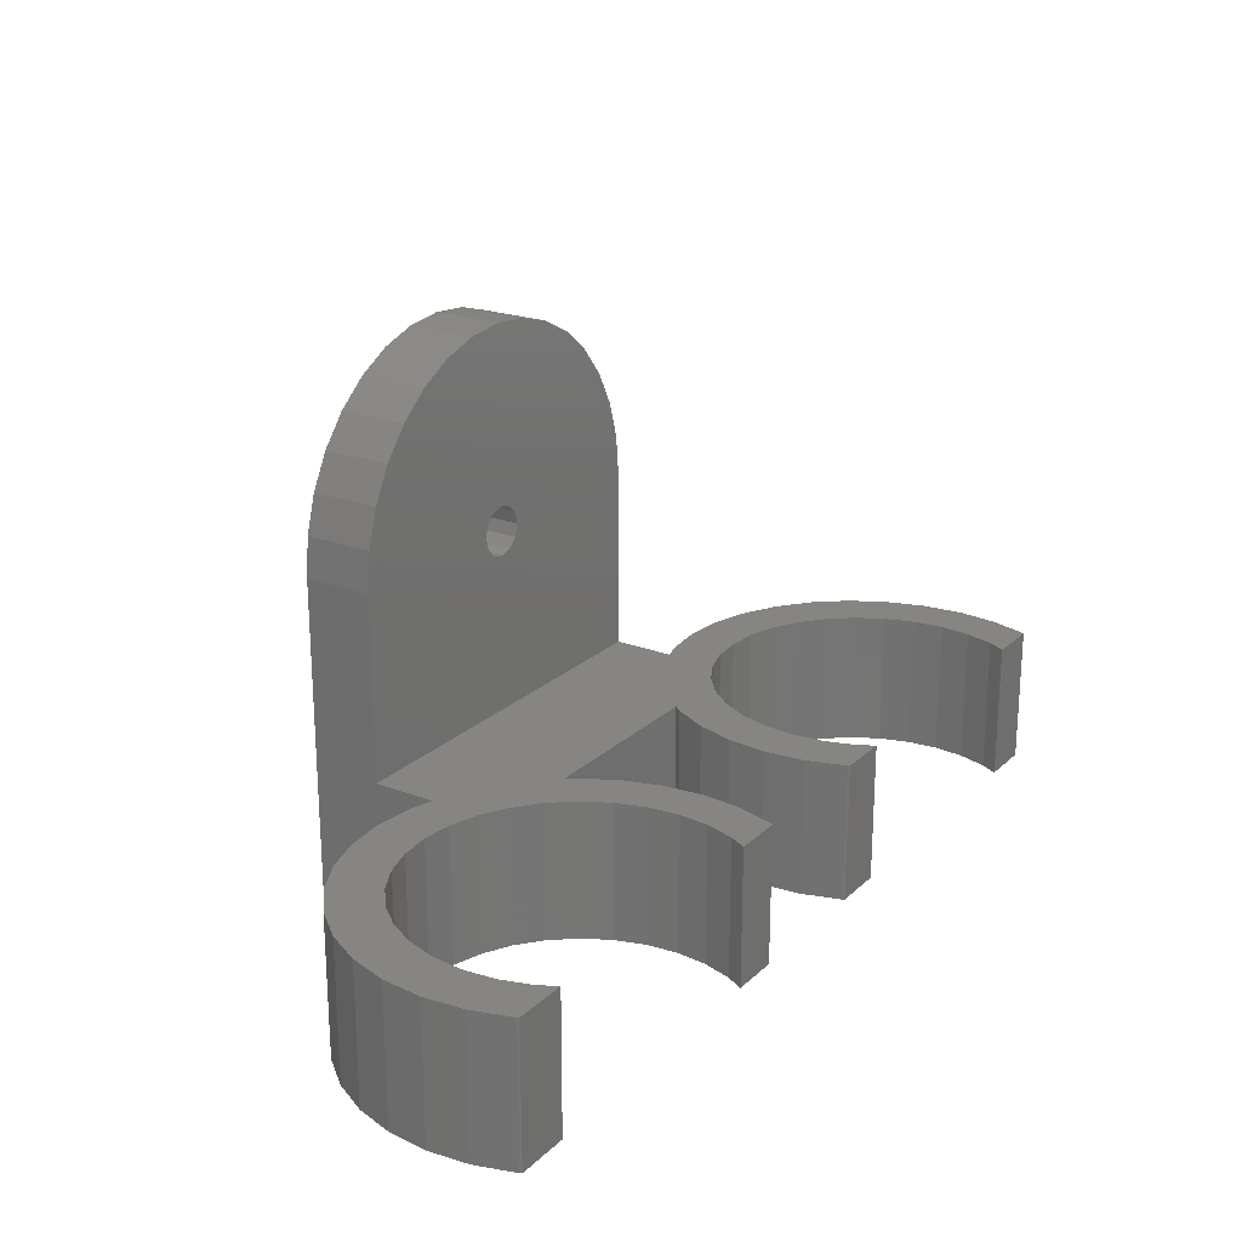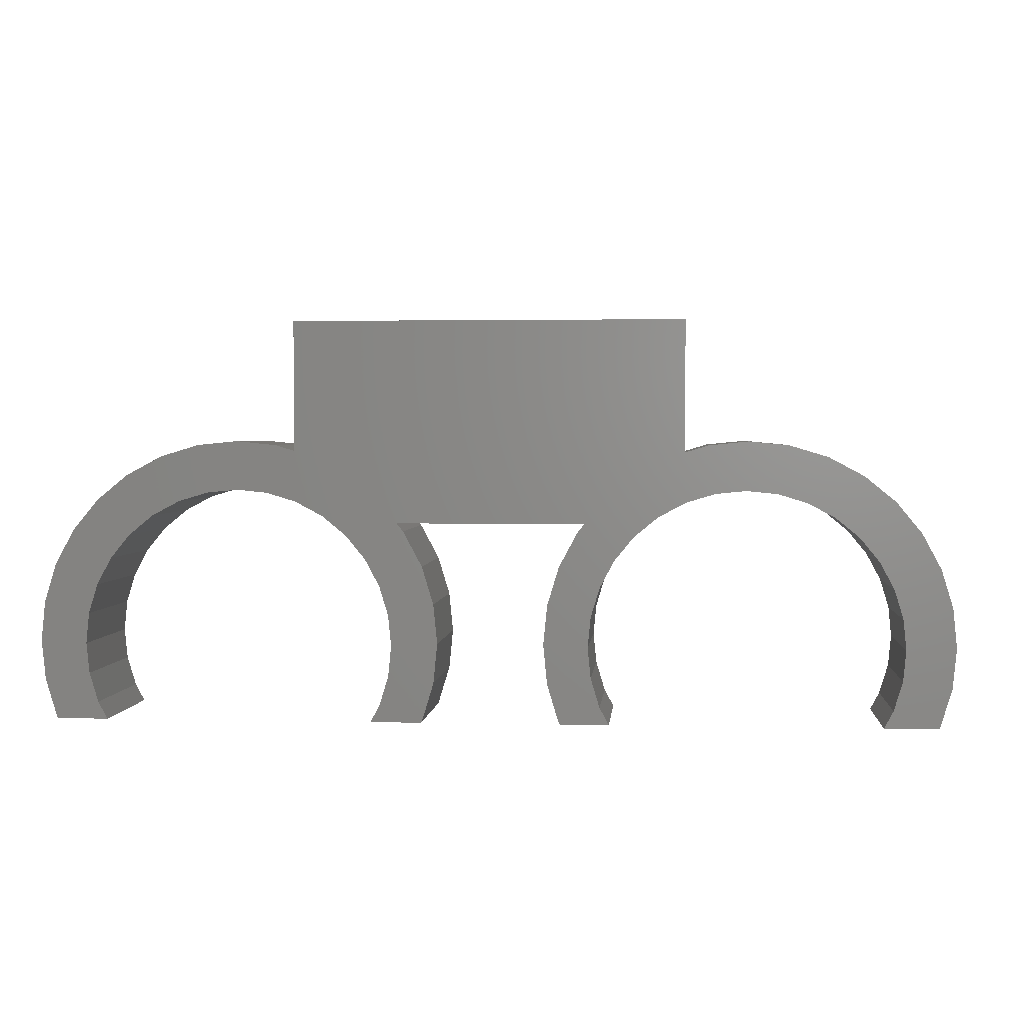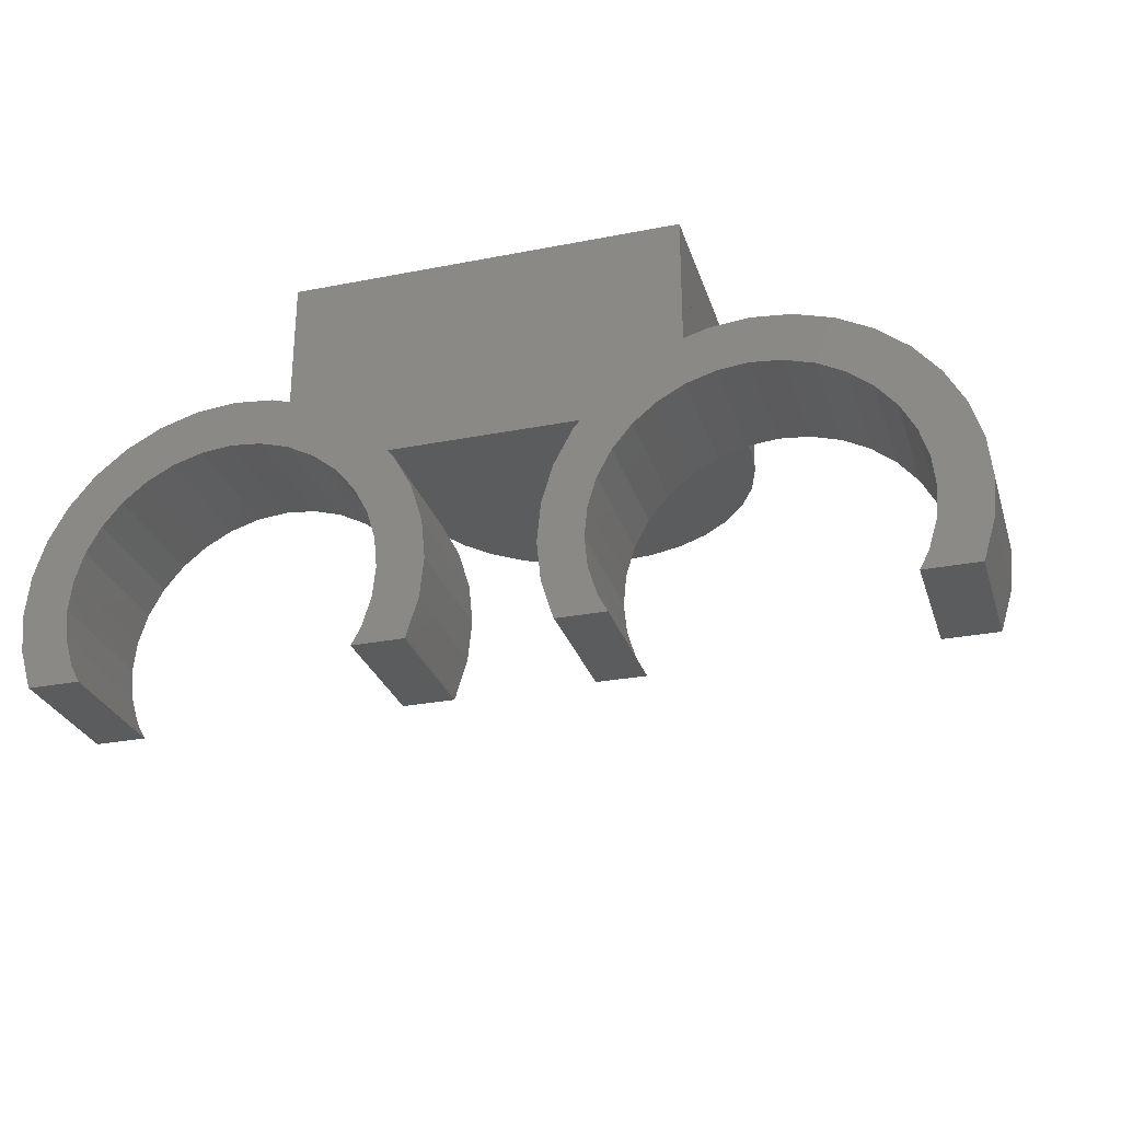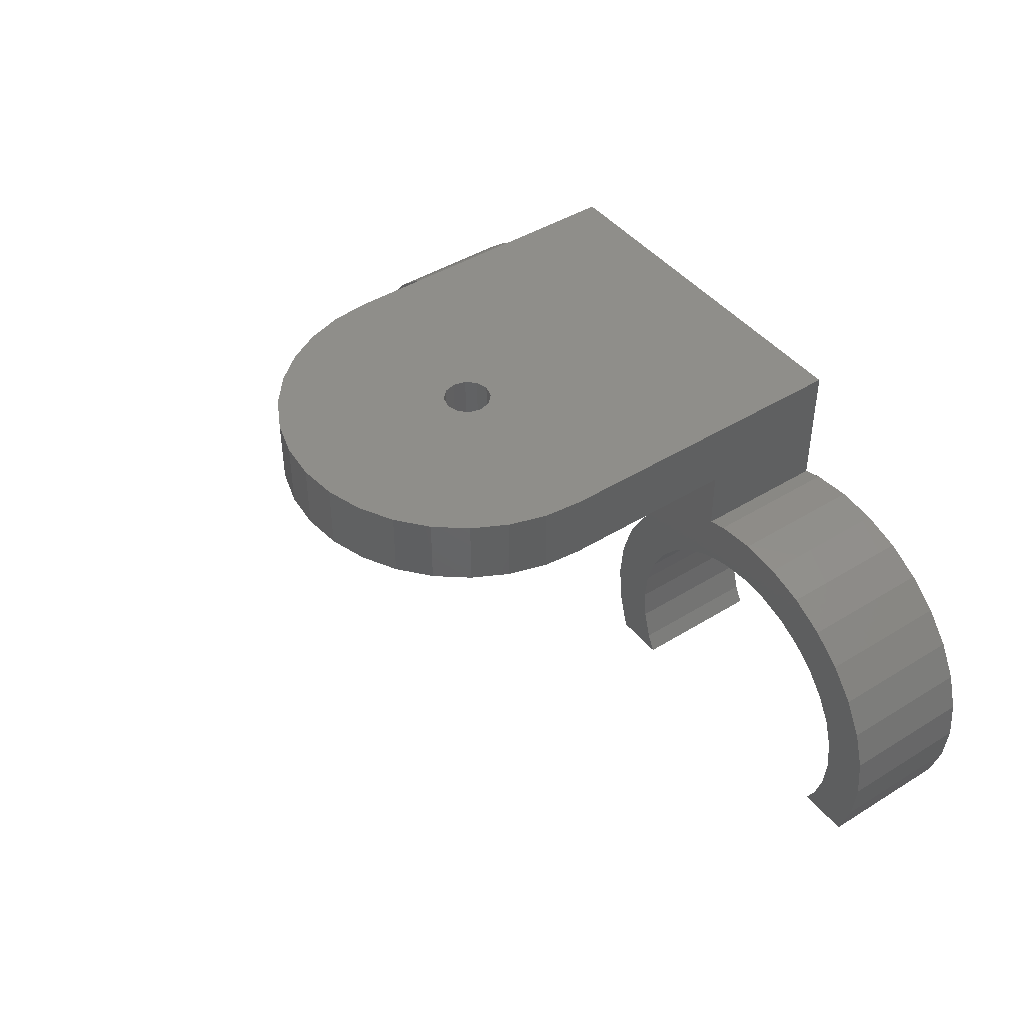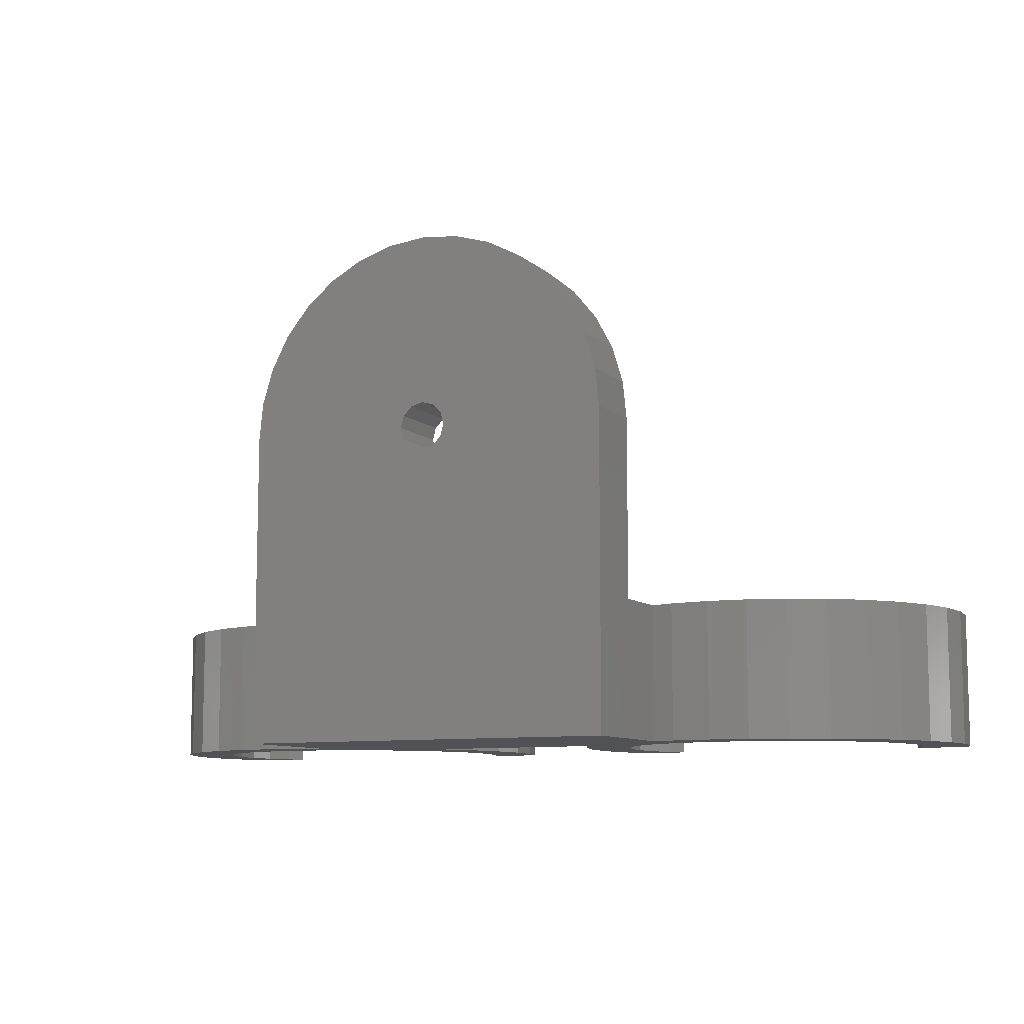
<metadata>
{"format":"stl","ext":"stl","renderer":"f3d","projection":"perspective","resolution":1024,"background":"white","views":[{"elev":22.2,"azim":-56.7,"up":"+Z"},{"elev":2.4,"azim":-175.1,"up":"+Y"},{"elev":-28.4,"azim":-163.6,"up":"+Y"},{"elev":43.8,"azim":54.0,"up":"+Y"},{"elev":-9.2,"azim":-153.7,"up":"+Z"}]}
</metadata>
<code>
# stl→obj: 243 verts, 488 faces
v -130.3 -38.71 7.001
v -130.3 -38.71 0
v -130.9 -36.76 0
v -130.9 -36.76 7.001
v -148.3 -39.29 0
v -150.7 -38.71 0
v -147.9 -37.79 0
v -148.5 -40.85 0
v -150.9 -40.74 0
v -130.1 -40.74 7.001
v -130.1 -40.74 0
v -130.3 -42.76 7.001
v -130.3 -42.76 0
v -174 -37.79 7.001
v -174 -37.79 0
v -173.3 -36.41 0
v -173.3 -36.41 7.001
v -151.5 -24.2 26.06
v -149.7 -24.2 25.49
v -152.9 -24.2 17.23
v -152.2 -27.7 16.15
v -152.2 -24.2 16.15
v -152.4 -24.2 15.52
v -152.4 -27.7 15.52
v -153.5 -24.2 17.4
v -130.9 -44.71 7.001
v -130.9 -44.71 0
v -154.6 -24.2 16.78
v -160.6 -24.2 23.32
v -154.1 -24.2 17.23
v -155.5 -24.2 26.06
v -131 -44.8 7.001
v -131 -44.8 0
v -158.6 -40.85 7.001
v -158.8 -42.41 7.001
v -156.5 -42.76 7.001
v -156.3 -40.74 7.001
v -158.1 -34.97 7.001
v -158.4 -34.55 7.001
v -159.9 -36.41 7.001
v -157.1 -36.76 7.001
v -160.9 -35.19 7.001
v -163.5 -33.46 7.001
v -163.5 -30.91 7.001
v -165 -33 7.001
v -174.4 -39.29 7.001
v -174.4 -39.29 0
v -148.3 -42.41 0
v -150.7 -42.76 0
v -150.1 -36.76 0
v -149.1 -34.97 0
v -147.2 -36.41 0
v -148.8 -34.55 0
v -166.6 -32.85 7.001
v -166.7 -30.35 7.001
v -168.2 -33 7.001
v -168.7 -30.55 7.001
v -169.7 -33.46 7.001
v -174.6 -40.85 7.001
v -174.6 -40.85 0
v -131.9 -34.97 0
v -131.9 -34.97 7.001
v -158.8 -42.41 0
v -157.1 -44.71 0
v -159.2 -43.91 0
v -170.7 -31.14 7.001
v -171 -34.2 7.001
v -140.5 -32.85 7.001
v -138.9 -33 7.001
v -138.5 -30.55 7.001
v -140.5 -30.35 7.001
v -154.8 -27.7 16.15
v -154.6 -27.7 16.78
v -163.3 -27.7 18.2
v -173.5 -44.8 7.001
v -174 -43.91 7.001
v -176.3 -44.8 7.001
v -133.6 -44.8 0
v -133.6 -44.8 7.001
v -159.7 -44.8 0
v -157.2 -44.8 0
v -156.3 -40.74 0
v -156.5 -42.76 0
v -158.6 -40.85 0
v -146.4 -24.2 23.32
v -145.2 -24.2 21.81
v -152.4 -24.2 16.78
v -153.5 -24.2 26.25
v -144.3 -24.2 20.08
v -143.7 -24.2 18.2
v -177.1 -40.74 7.001
v -176.9 -42.76 7.001
v -158.1 -34.97 0
v -157.1 -36.76 0
v -159.9 -36.41 0
v -159.2 -37.79 0
v -152.9 -27.7 15.06
v -143.5 -27.7 7.001
v -158.4 -34.55 0
v -133.1 -43.91 7.001
v -133.1 -43.91 0
v -143.5 -27.7 16.25
v -161.8 -24.2 21.81
v -162.7 -24.2 20.08
v -159.1 -24.2 24.57
v -157.3 -24.2 25.49
v -153.5 -27.7 14.9
v -154.1 -27.7 15.06
v -163.5 -27.7 7.001
v -132.7 -42.41 7.001
v -132.7 -42.41 0
v -172.3 -35.19 7.001
v -175.3 -34.97 7.001
v -172.5 -32.1 7.001
v -164.7 -30.55 7.001
v -174.1 -33.39 7.001
v -147.9 -24.2 24.57
v -154.8 -24.2 16.15
v -163.3 -24.2 18.2
v -170.7 -31.14 0
v -172.5 -32.1 0
v -176.3 -36.76 7.001
v -163.5 -27.7 16.25
v -154.6 -27.7 15.52
v -143.5 -24.2 16.25
v -148.8 -34.55 7.001
v -168.7 -30.55 0
v -166.7 -30.35 0
v -154.6 -24.2 15.52
v -163.5 -24.2 16.25
v -164.7 -30.55 0
v -165 -33 0
v -166.6 -32.85 0
v -163.5 -30.91 0
v -162.7 -27.7 20.08
v -163.5 -33.46 0
v -162.2 -34.2 0
v -168.2 -33 0
v -161.8 -27.7 21.81
v -133.2 -33.39 7.001
v -134.7 -32.1 7.001
v -136.1 -34.2 7.001
v -160.6 -27.7 23.32
v -159.1 -27.7 24.57
v -157.3 -27.7 25.49
v -143.5 -24.2 0
v -147.2 -36.41 7.001
v -146.2 -35.19 0
v -146.2 -35.19 7.001
v -155.5 -27.7 26.06
v -137.4 -33.46 7.001
v -136.5 -31.14 7.001
v -152.9 -24.2 15.06
v -153.5 -24.2 14.9
v -171 -34.2 0
v -142.1 -33 7.001
v -142.5 -30.55 7.001
v -158.8 -39.29 0
v -156.5 -38.71 0
v -160.9 -35.19 0
v -153.5 -27.7 26.25
v -174.1 -33.39 0
v -175.3 -34.97 0
v -132.5 -40.85 0
v -132.5 -40.85 7.001
v -151.5 -27.7 26.06
v -159.2 -37.79 7.001
v -132.7 -39.29 7.001
v -132.7 -39.29 0
v -174 -43.91 0
v -176.3 -44.71 0
v -174.4 -42.41 0
v -133.1 -37.79 7.001
v -133.1 -37.79 0
v -176.3 -44.71 7.001
v -174.4 -42.41 7.001
v -176.9 -38.71 7.001
v -162.2 -34.2 7.001
v -149.7 -27.7 25.49
v -172.3 -35.19 0
v -133.8 -36.41 7.001
v -133.8 -36.41 0
v -147.9 -27.7 24.57
v -143.5 -30.85 7.001
v -169.7 -33.46 0
v -134.8 -35.19 7.001
v -134.8 -35.19 0
v -146.4 -27.7 23.32
v -156.5 -38.71 7.001
v -163.5 -24.2 0
v -163.5 -27.7 0
v -145.2 -27.7 21.81
v -154.1 -24.2 15.06
v -157.1 -44.71 7.001
v -150.7 -38.71 7.001
v -150.9 -40.74 7.001
v -157.2 -44.8 7.001
v -144.3 -27.7 20.08
v -150.1 -36.76 7.001
v -138.5 -30.55 0
v -140.5 -32.85 0
v -140.5 -30.35 0
v -142.5 -30.55 0
v -136.5 -31.14 0
v -138.9 -33 0
v -134.7 -32.1 0
v -137.4 -33.46 0
v -176.3 -36.76 0
v -149.1 -34.97 7.001
v -143.7 -27.7 18.2
v -177.1 -40.74 0
v -159.7 -44.8 7.001
v -176.9 -42.76 0
v -176.9 -38.71 0
v -150.1 -44.71 7.001
v -150.1 -44.71 0
v -150 -44.8 0
v -150 -44.8 7.001
v -144.9 -34.2 7.001
v -143.6 -33.46 7.001
v -150.7 -42.76 7.001
v -159.2 -43.91 7.001
v -147.4 -44.8 0
v -147.4 -44.8 7.001
v -176.3 -44.8 0
v -173.5 -44.8 0
v -152.9 -27.7 17.23
v -152.4 -27.7 16.78
v -136.1 -34.2 0
v -148.3 -42.41 7.001
v -153.5 -27.7 17.4
v -147.9 -43.91 7.001
v -147.9 -43.91 0
v -158.8 -39.29 7.001
v -143.5 -30.85 0
v -133.2 -33.39 0
v -148.5 -40.85 7.001
v -147.9 -37.79 7.001
v -142.1 -33 0
v -148.3 -39.29 7.001
v -154.1 -27.7 17.23
v -143.6 -33.46 0
v -144.9 -34.2 0
f 1 2 3
f 1 3 4
f 5 6 7
f 8 9 5
f 10 11 2
f 10 2 1
f 12 13 11
f 12 11 10
f 14 15 16
f 14 16 17
f 18 19 20
f 21 22 23
f 21 23 24
f 25 18 20
f 12 26 27
f 12 27 13
f 28 29 30
f 30 31 25
f 26 32 33
f 26 33 27
f 34 35 36
f 37 34 36
f 38 39 40
f 41 38 40
f 42 40 39
f 43 44 45
f 46 47 15
f 46 15 14
f 8 48 49
f 8 49 9
f 6 5 9
f 50 7 6
f 51 52 50
f 53 52 51
f 54 55 56
f 56 57 58
f 59 60 47
f 59 47 46
f 3 61 4
f 62 4 61
f 63 64 65
f 58 66 67
f 68 69 70
f 71 68 70
f 72 73 74
f 75 76 77
f 33 32 78
f 79 78 32
f 80 65 81
f 82 83 84
f 85 86 87
f 25 88 18
f 87 20 85
f 89 90 87
f 22 87 90
f 86 89 87
f 91 92 59
f 93 94 95
f 96 95 94
f 97 98 24
f 99 93 95
f 100 101 78
f 100 78 79
f 24 98 102
f 21 24 102
f 29 28 103
f 103 28 104
f 105 30 29
f 106 30 105
f 31 30 106
f 88 25 31
f 107 98 97
f 108 109 107
f 110 111 101
f 110 101 100
f 112 113 17
f 67 114 112
f 57 66 58
f 45 115 54
f 116 112 114
f 19 117 20
f 112 116 113
f 118 119 28
f 66 120 121
f 66 121 114
f 14 17 122
f 113 122 17
f 123 109 124
f 72 123 124
f 74 123 72
f 108 124 109
f 98 107 109
f 125 22 90
f 117 85 20
f 126 39 53
f 99 53 39
f 57 127 120
f 57 120 66
f 55 128 127
f 55 127 57
f 104 28 119
f 129 130 118
f 119 118 130
f 115 131 128
f 115 128 55
f 132 133 131
f 134 132 131
f 135 104 119
f 135 119 74
f 44 134 131
f 44 131 115
f 134 136 132
f 137 136 134
f 133 138 128
f 128 131 133
f 43 136 137
f 43 132 136
f 139 103 104
f 139 104 135
f 140 141 142
f 143 29 103
f 143 103 139
f 144 105 29
f 144 29 143
f 145 106 105
f 145 105 144
f 146 23 125
f 147 52 148
f 147 148 149
f 22 125 23
f 150 31 106
f 150 106 145
f 151 142 141
f 141 152 151
f 153 23 146
f 154 153 146
f 121 120 155
f 156 68 157
f 71 157 68
f 69 151 152
f 152 70 69
f 158 96 159
f 159 82 158
f 84 158 82
f 64 63 83
f 81 65 64
f 63 84 83
f 94 159 96
f 99 95 160
f 161 88 31
f 161 31 150
f 116 162 163
f 164 111 110
f 164 110 165
f 18 88 166
f 161 166 88
f 116 163 113
f 40 167 41
f 168 169 164
f 168 164 165
f 121 162 114
f 116 114 162
f 170 171 172
f 173 174 169
f 173 169 168
f 77 76 175
f 92 175 176
f 176 175 76
f 176 59 92
f 59 46 91
f 122 177 14
f 46 14 177
f 91 46 177
f 178 39 44
f 115 45 44
f 178 44 43
f 166 179 19
f 166 19 18
f 121 180 162
f 162 180 163
f 181 182 174
f 181 174 173
f 38 93 99
f 38 99 39
f 132 43 45
f 179 183 117
f 179 117 19
f 157 184 156
f 120 127 185
f 185 155 120
f 180 121 155
f 138 185 127
f 127 128 138
f 186 187 182
f 186 182 181
f 41 94 93
f 41 93 38
f 132 45 54
f 132 54 133
f 183 188 85
f 183 85 117
f 189 159 94
f 189 94 41
f 56 138 133
f 56 133 54
f 190 191 191
f 188 192 86
f 188 86 85
f 142 187 186
f 190 129 193
f 190 130 129
f 37 82 159
f 37 159 189
f 36 83 82
f 36 82 37
f 58 185 138
f 58 138 56
f 36 194 64
f 36 64 83
f 195 6 9
f 195 9 196
f 194 197 81
f 194 81 64
f 67 155 185
f 67 185 58
f 192 198 89
f 192 89 86
f 199 50 6
f 199 6 195
f 200 201 202
f 203 202 201
f 204 205 200
f 206 207 204
f 15 208 16
f 16 163 180
f 209 51 50
f 209 50 199
f 198 210 90
f 198 90 89
f 193 154 190
f 146 190 154
f 47 60 211
f 126 53 51
f 126 51 209
f 191 191 123
f 123 191 109
f 212 80 81
f 212 81 197
f 213 211 60
f 47 214 15
f 123 130 190
f 123 190 191
f 215 216 217
f 215 217 218
f 125 90 102
f 210 102 90
f 164 169 11
f 13 164 11
f 27 111 13
f 33 101 27
f 219 220 184
f 220 156 184
f 221 49 216
f 221 216 215
f 222 65 80
f 222 80 212
f 196 9 49
f 196 49 221
f 35 63 65
f 35 65 222
f 218 217 223
f 218 223 224
f 213 60 172
f 171 170 225
f 226 225 170
f 213 172 171
f 214 47 211
f 208 15 214
f 163 16 208
f 227 20 87
f 227 87 228
f 34 63 35
f 111 27 101
f 109 191 44
f 134 44 191
f 207 206 229
f 10 165 12
f 165 110 12
f 1 168 10
f 4 173 1
f 8 230 48
f 84 63 34
f 231 25 20
f 231 20 227
f 164 13 111
f 78 101 33
f 232 233 48
f 232 48 230
f 234 158 84
f 234 84 34
f 39 126 98
f 39 98 44
f 109 44 98
f 178 42 39
f 184 98 126
f 233 232 223
f 224 223 232
f 157 203 235
f 157 235 184
f 167 96 158
f 167 158 234
f 205 204 207
f 229 236 187
f 71 202 203
f 71 203 157
f 230 8 237
f 227 166 231
f 161 150 231
f 70 200 202
f 70 202 71
f 40 95 96
f 40 96 167
f 201 200 205
f 79 32 100
f 52 147 238
f 52 238 7
f 152 204 200
f 152 200 70
f 42 160 95
f 42 95 40
f 236 229 206
f 201 239 203
f 235 203 239
f 7 238 240
f 7 240 5
f 32 26 100
f 141 206 204
f 141 204 152
f 206 141 140
f 178 160 42
f 241 231 150
f 150 145 241
f 237 8 5
f 237 5 240
f 241 30 25
f 241 25 231
f 73 28 30
f 73 30 241
f 134 99 137
f 177 214 211
f 177 211 91
f 140 236 206
f 212 197 222
f 190 146 191
f 122 208 214
f 122 214 177
f 74 119 123
f 130 123 119
f 52 53 148
f 7 50 52
f 197 194 222
f 35 222 194
f 236 61 187
f 61 3 182
f 113 163 208
f 113 208 122
f 21 228 22
f 87 22 228
f 236 140 62
f 236 62 61
f 194 36 35
f 73 118 28
f 175 171 225
f 175 225 77
f 156 239 201
f 156 201 68
f 34 37 234
f 37 189 234
f 102 98 125
f 92 213 171
f 92 171 175
f 146 125 98
f 187 142 229
f 91 211 213
f 91 213 92
f 167 234 189
f 239 242 235
f 243 235 242
f 148 53 243
f 235 243 53
f 146 235 53
f 151 207 229
f 151 229 142
f 73 72 118
f 69 205 207
f 69 207 151
f 189 41 167
f 124 129 118
f 124 118 72
f 205 69 201
f 68 201 69
f 53 99 146
f 134 146 99
f 160 137 99
f 134 191 146
f 77 226 75
f 2 11 169
f 169 174 2
f 3 2 174
f 174 182 3
f 182 187 61
f 108 193 129
f 108 129 124
f 184 235 98
f 107 154 193
f 107 193 108
f 57 56 55
f 114 67 66
f 115 55 54
f 146 98 235
f 225 226 77
f 97 153 154
f 97 154 107
f 178 137 160
f 217 216 233
f 48 233 216
f 184 126 219
f 24 23 153
f 24 153 97
f 43 137 178
f 233 223 217
f 220 242 239
f 220 239 156
f 198 228 210
f 192 228 198
f 188 228 192
f 183 227 188
f 179 227 183
f 161 231 166
f 166 227 179
f 228 188 227
f 228 21 210
f 76 170 172
f 76 172 176
f 219 243 242
f 219 242 220
f 216 49 48
f 110 100 26
f 149 148 243
f 149 243 219
f 226 170 76
f 226 76 75
f 145 144 241
f 144 143 241
f 73 241 143
f 73 143 139
f 73 139 135
f 73 135 74
f 176 172 60
f 176 60 59
f 165 10 168
f 112 180 155
f 112 155 67
f 102 210 21
f 173 4 181
f 17 16 180
f 17 180 112
f 62 140 186
f 142 186 140
f 62 186 181
f 168 1 173
f 26 12 110
f 62 181 4
f 230 215 232
f 224 232 218
f 196 221 237
f 147 149 126
f 149 219 126
f 238 147 199
f 209 199 147
f 218 232 215
f 215 230 221
f 230 237 221
f 237 240 196
f 209 147 126
f 240 238 195
f 195 238 199
f 196 240 195

</code>
